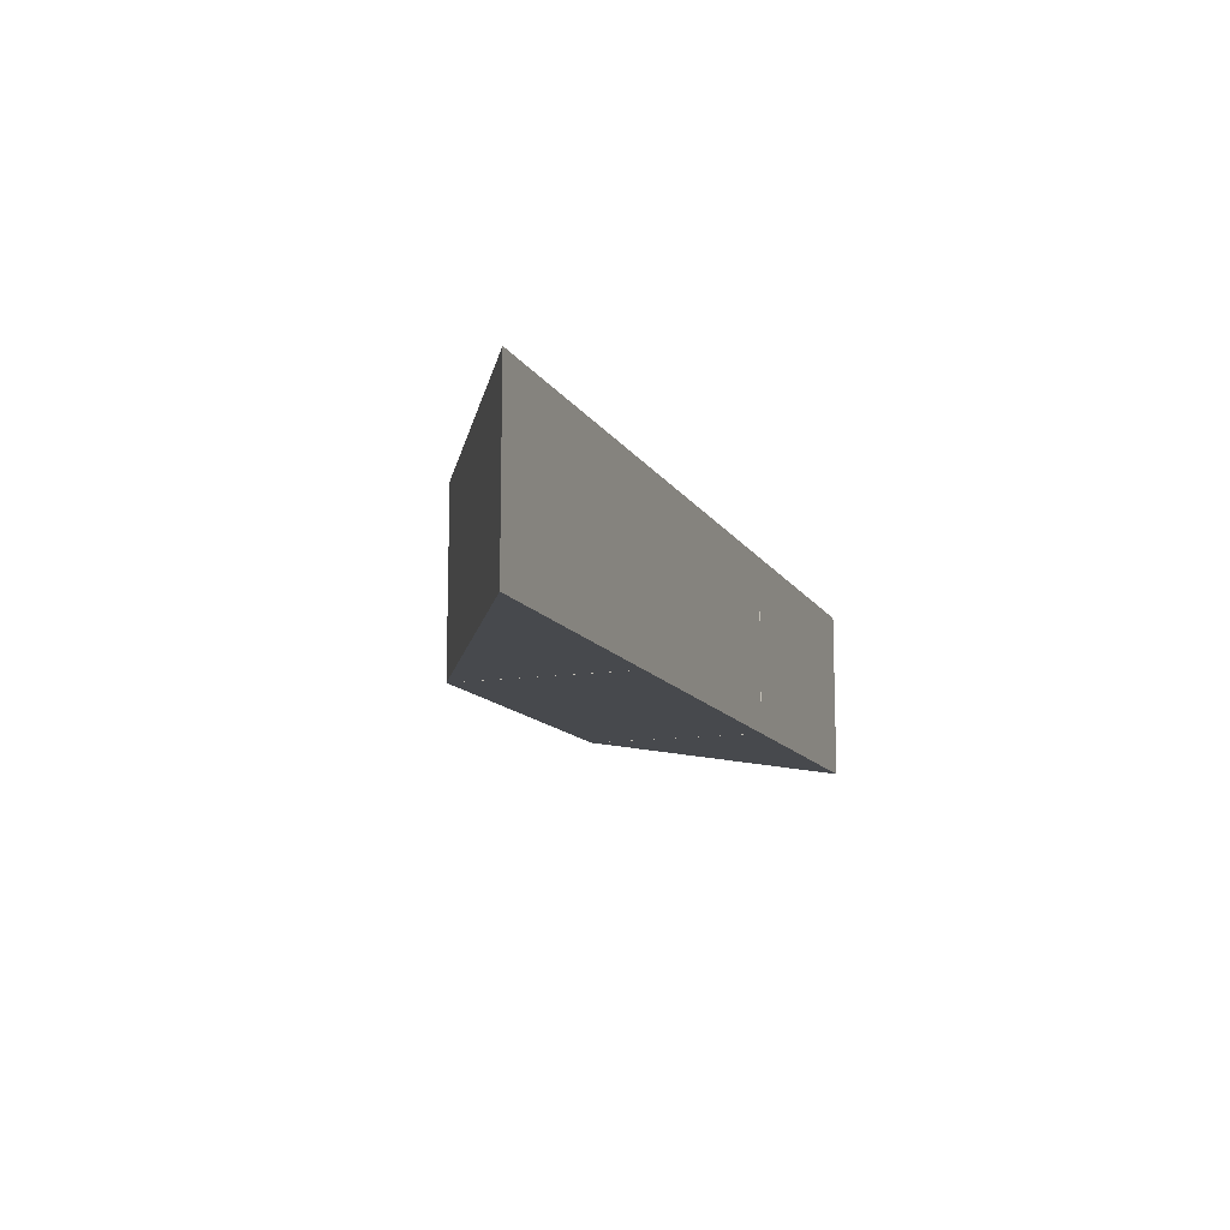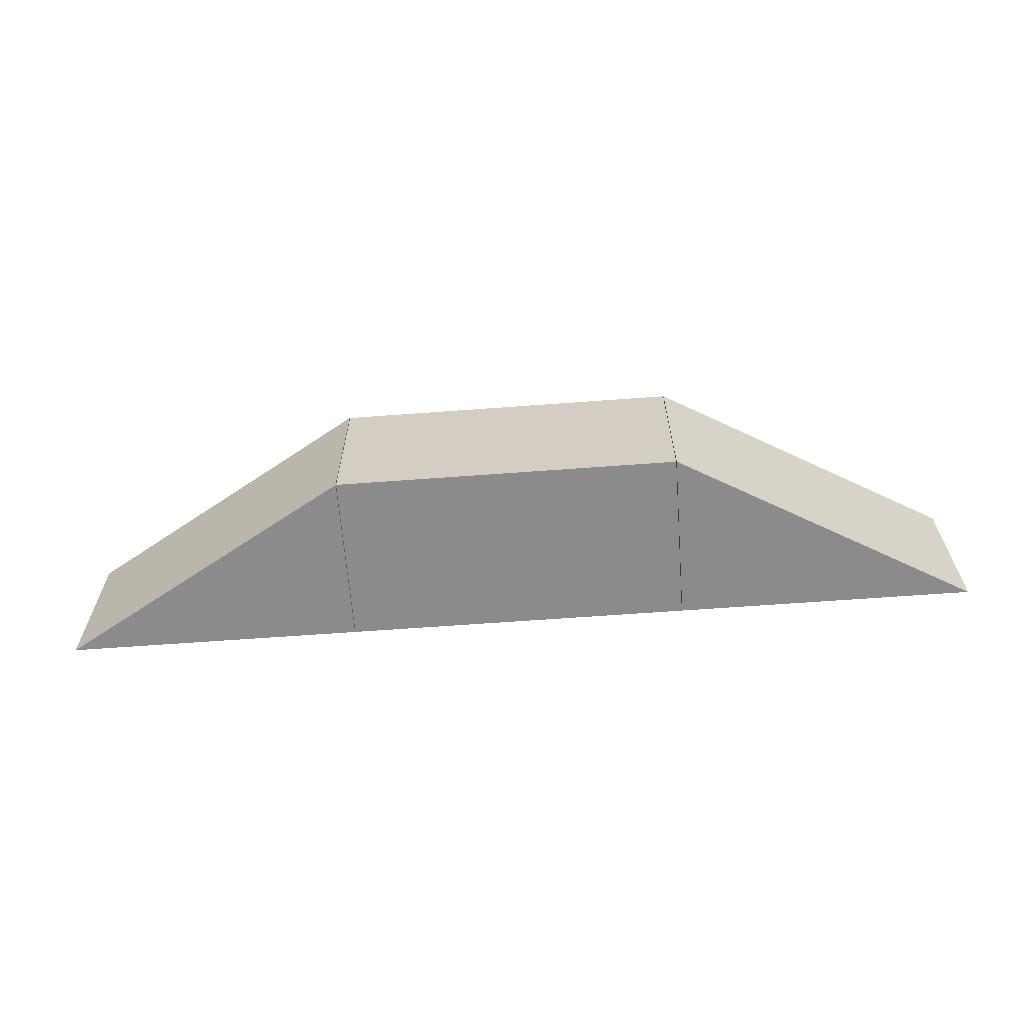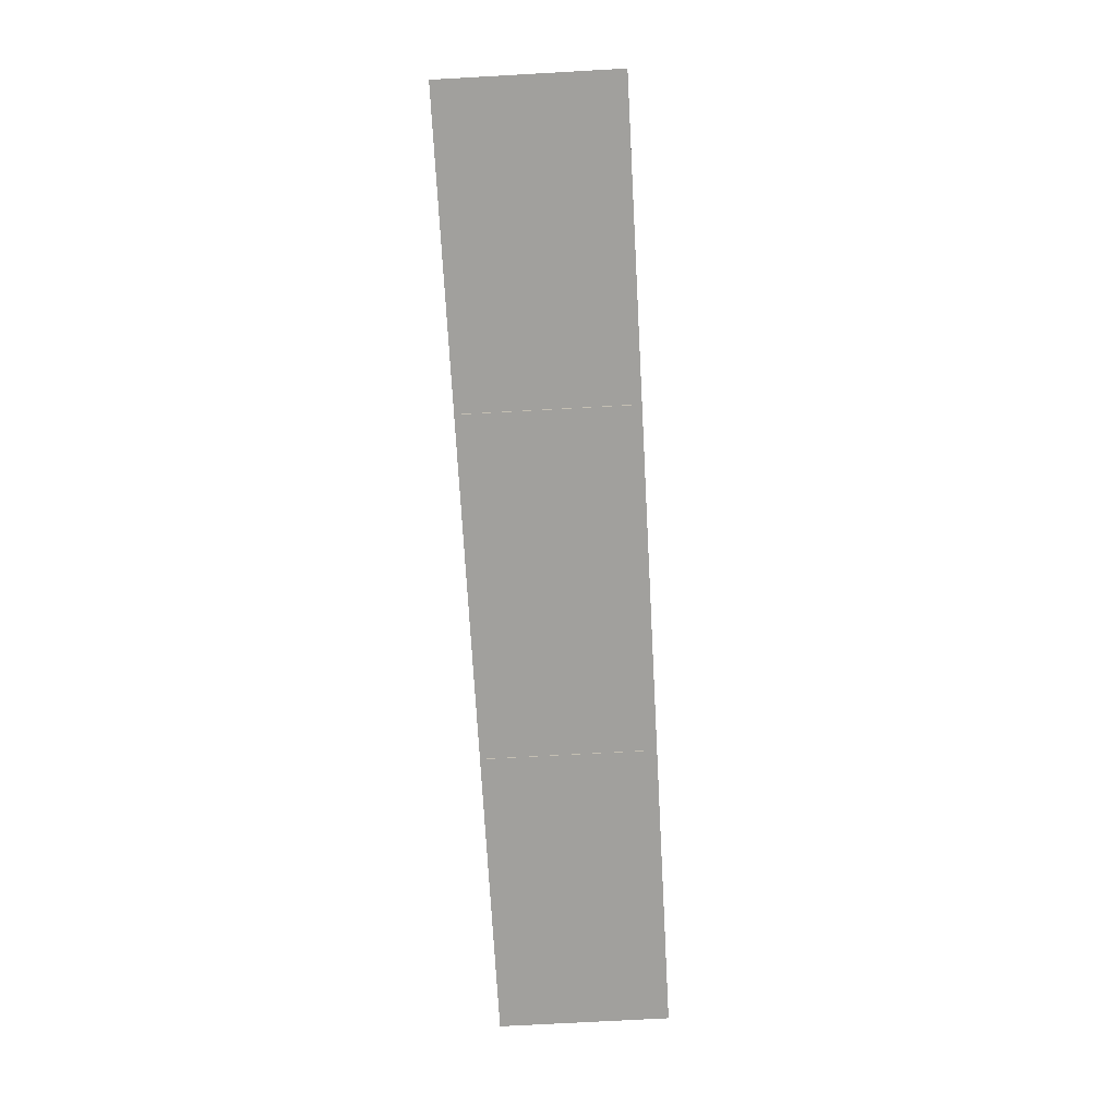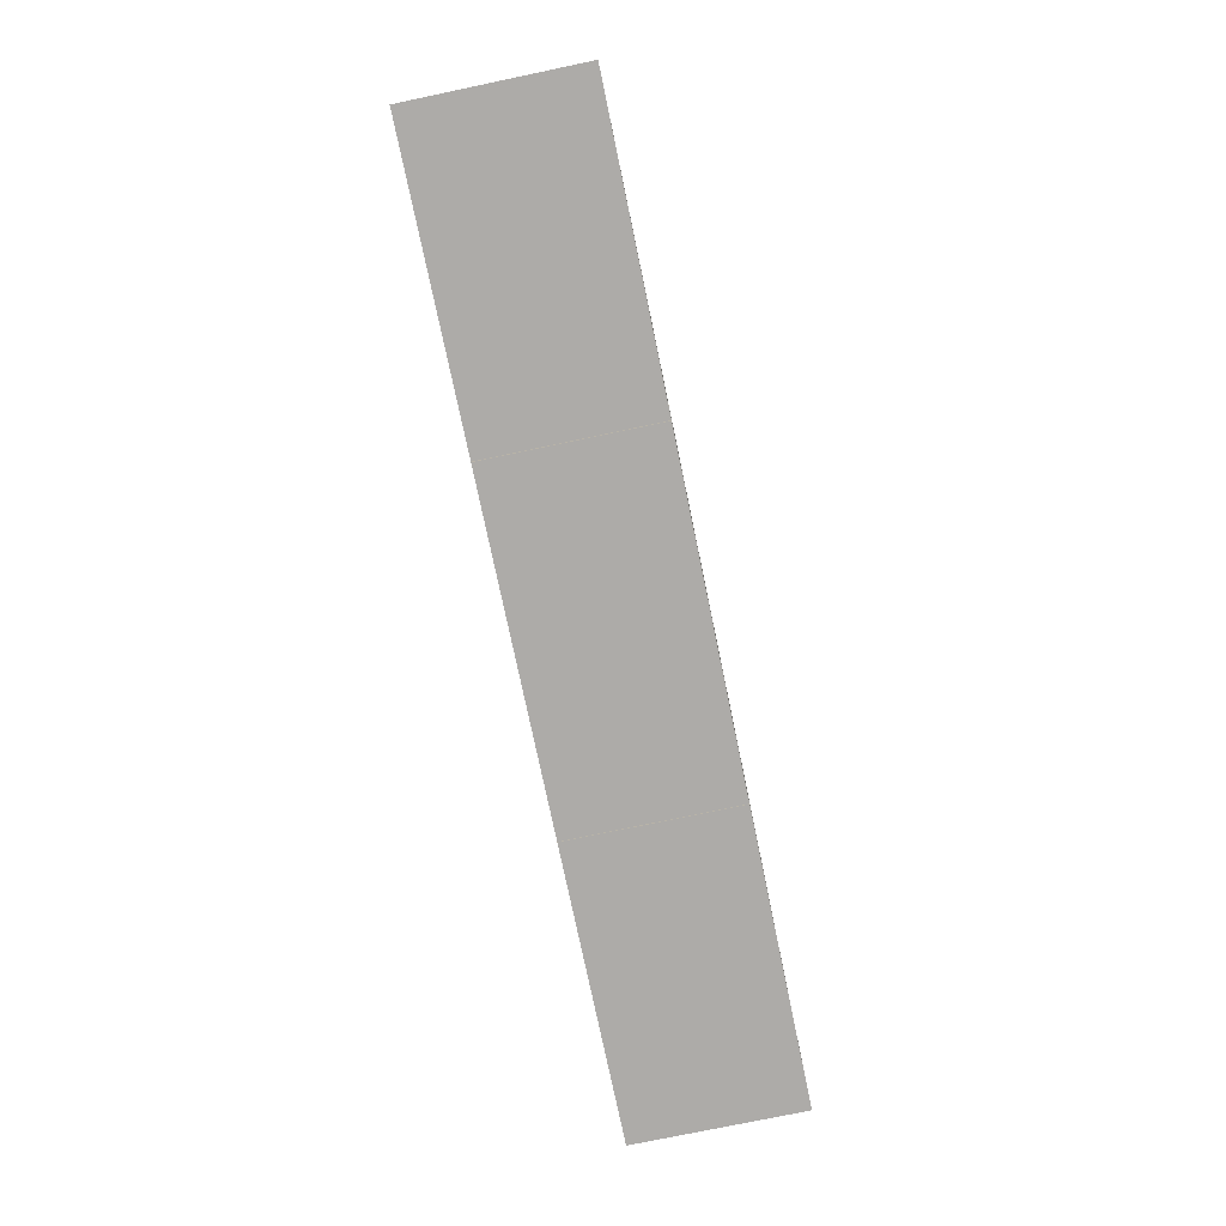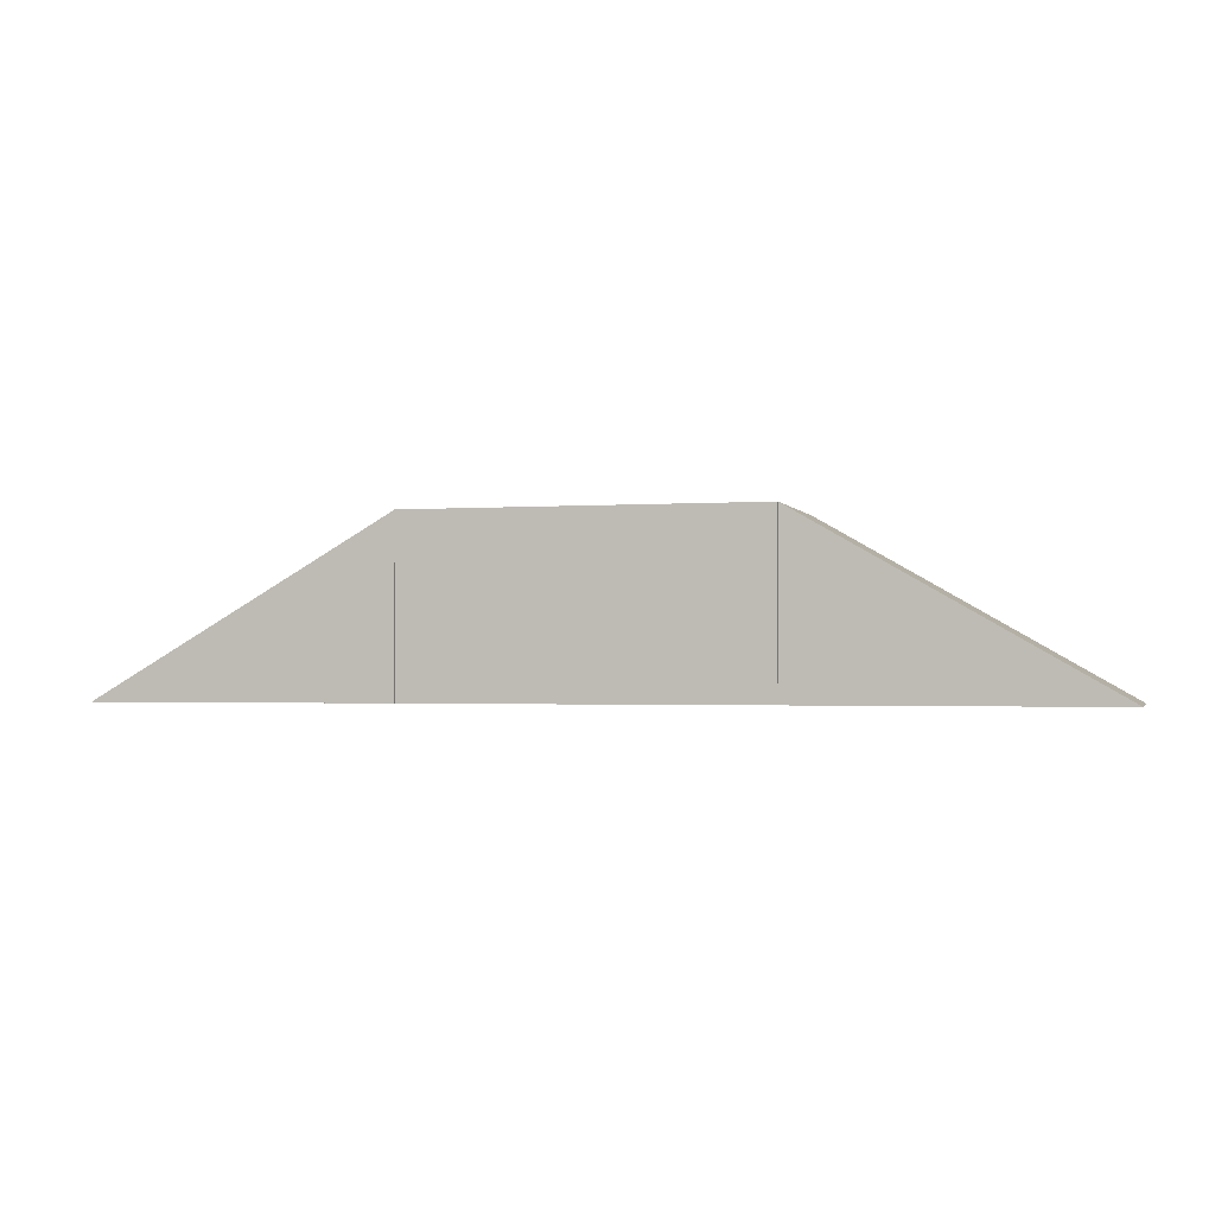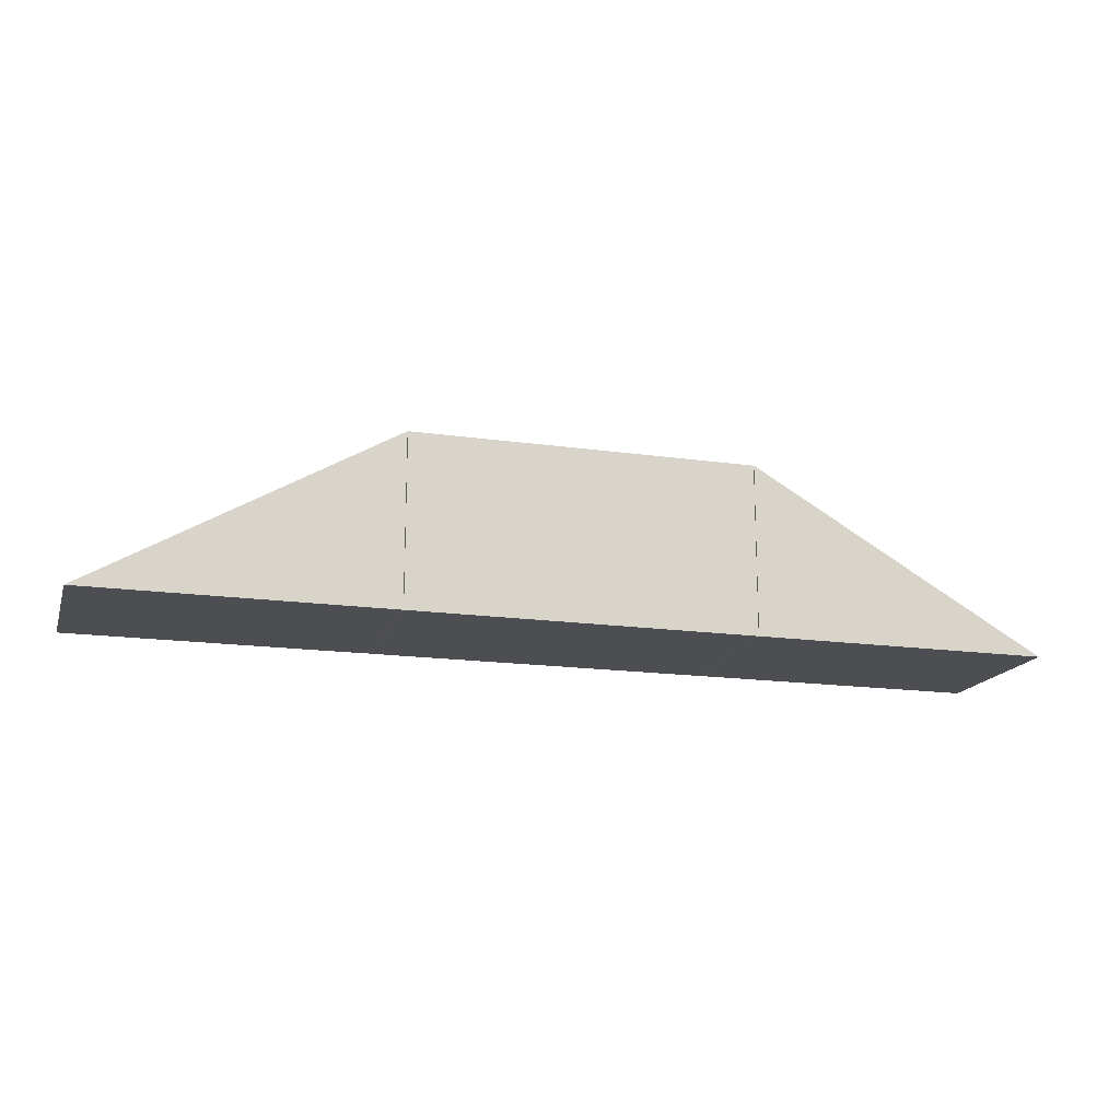
<metadata>
{"format":"obj","ext":"obj","renderer":"f3d","projection":"perspective","resolution":1024,"background":"white","views":[{"elev":-12.2,"azim":109.6,"up":"+Y"},{"elev":-63.8,"azim":4.3,"up":"+Y"},{"elev":-71.6,"azim":-86.8,"up":"+Z"},{"elev":-76.5,"azim":-78.2,"up":"+Z"},{"elev":-1.6,"azim":15.2,"up":"+Z"},{"elev":-16.6,"azim":163.8,"up":"+Z"}]}
</metadata>
<code>
o 立方体_立方体.003
v -0.04 0.02 -0
v -0.04 0.02 0.04
v 0.04 0.02 0.04
v 0.04 0.02 0
v 0.04 -0.02 0.04
v 0.04 -0.02 0
v -0.04 -0.02 0.04
v -0.04 -0.02 -0
v 0.04011 0.02 0
v 0.04011 0.02 0.04
v 0.1094 0.02 0
v 0.1094 0.02 0
v 0.1094 -0.02 0
v 0.1094 -0.02 0
v 0.04011 -0.02 0.04
v 0.04011 -0.02 0
v -0.04011 -0.02 -0
v -0.04011 -0.02 0.04
v -0.1094 -0.02 -0
v -0.1094 -0.02 -0
v -0.1094 0.02 -0
v -0.1094 0.02 -0
v -0.04011 0.02 0.04
v -0.04011 0.02 -0
f 1 2 3 4
f 4 3 5 6
f 6 5 7 8
f 8 7 2 1
f 4 6 8 1
f 5 3 2 7
f 9 10 11 12
f 12 11 13 14
f 14 13 15 16
f 16 15 10 9
f 12 14 16 9
f 13 11 10 15
f 17 18 19 20
f 20 19 21 22
f 22 21 23 24
f 24 23 18 17
f 20 22 24 17
f 21 19 18 23

</code>
